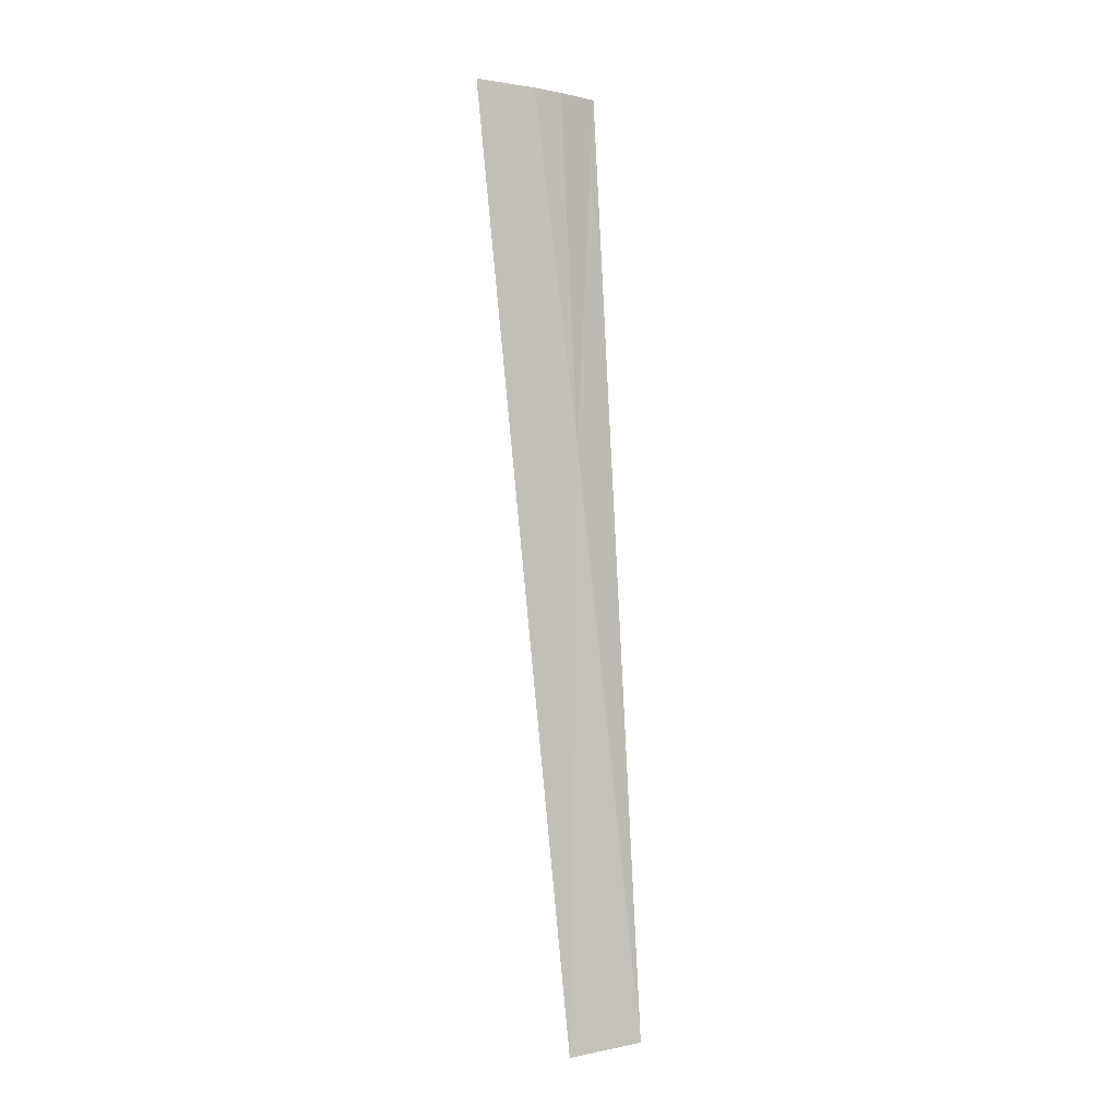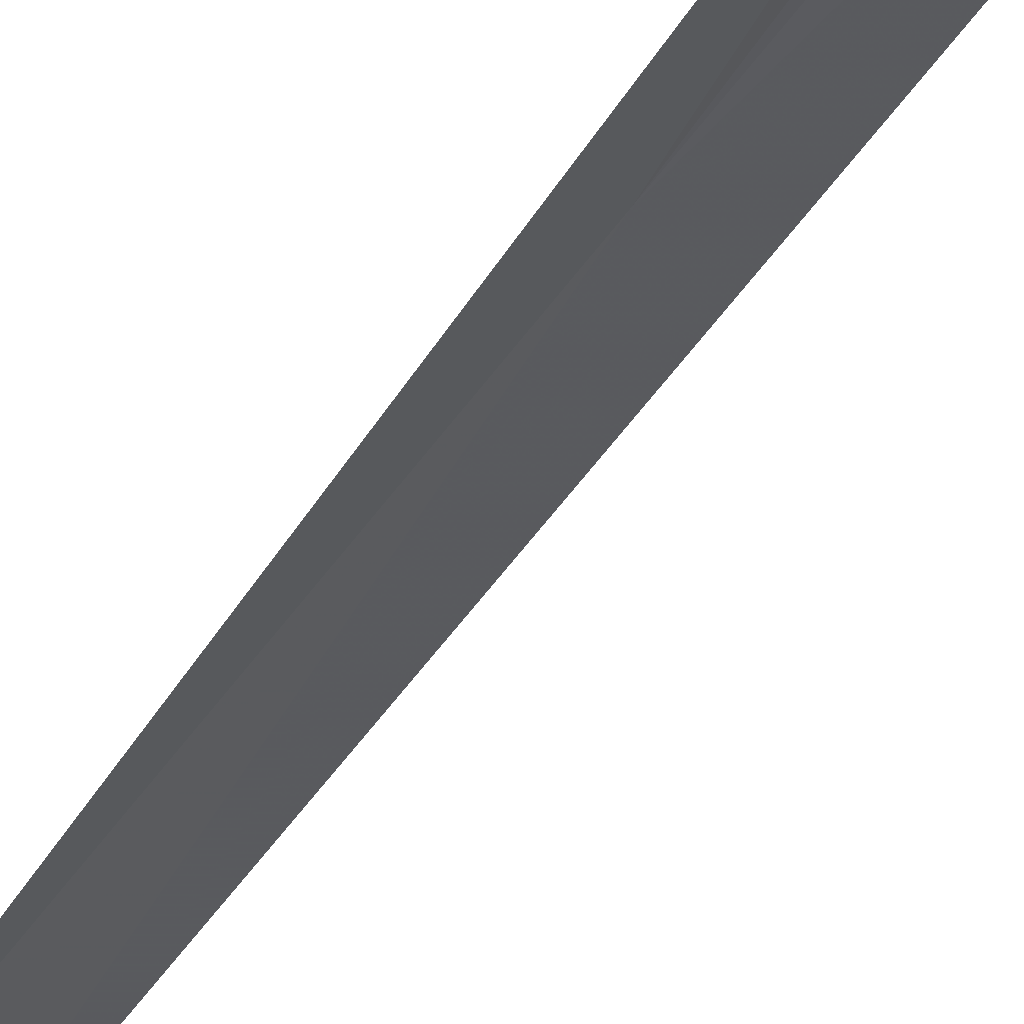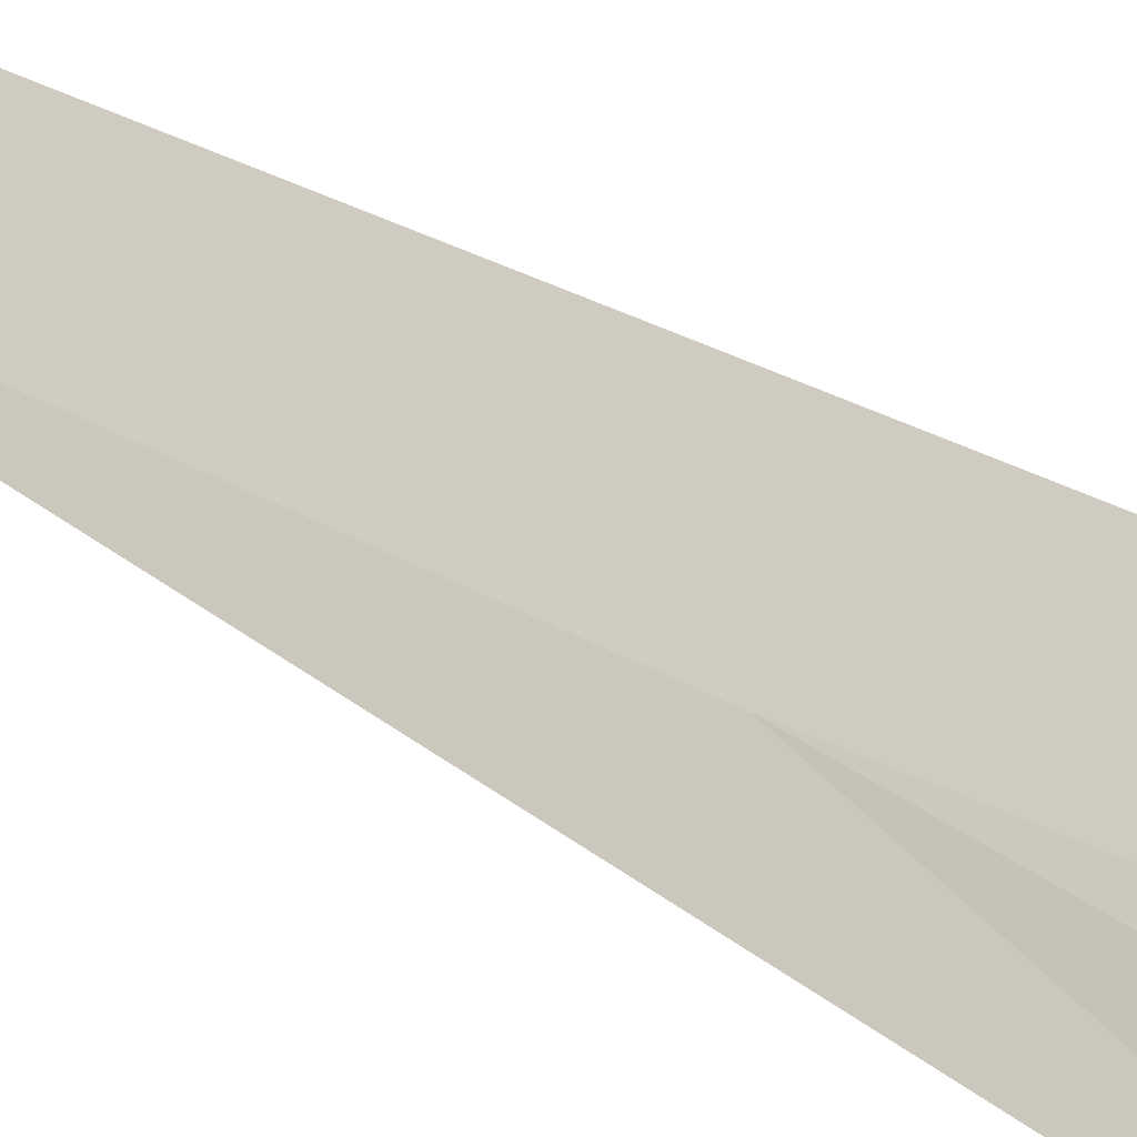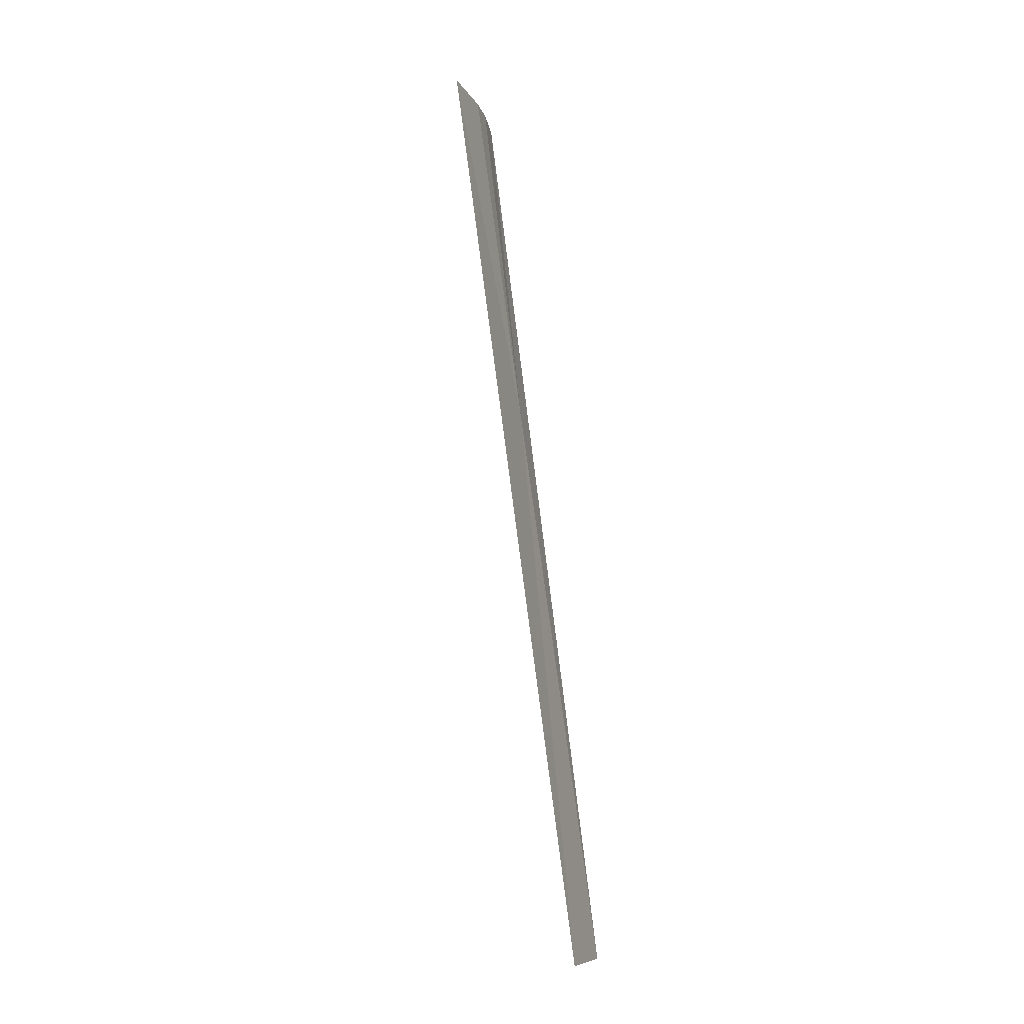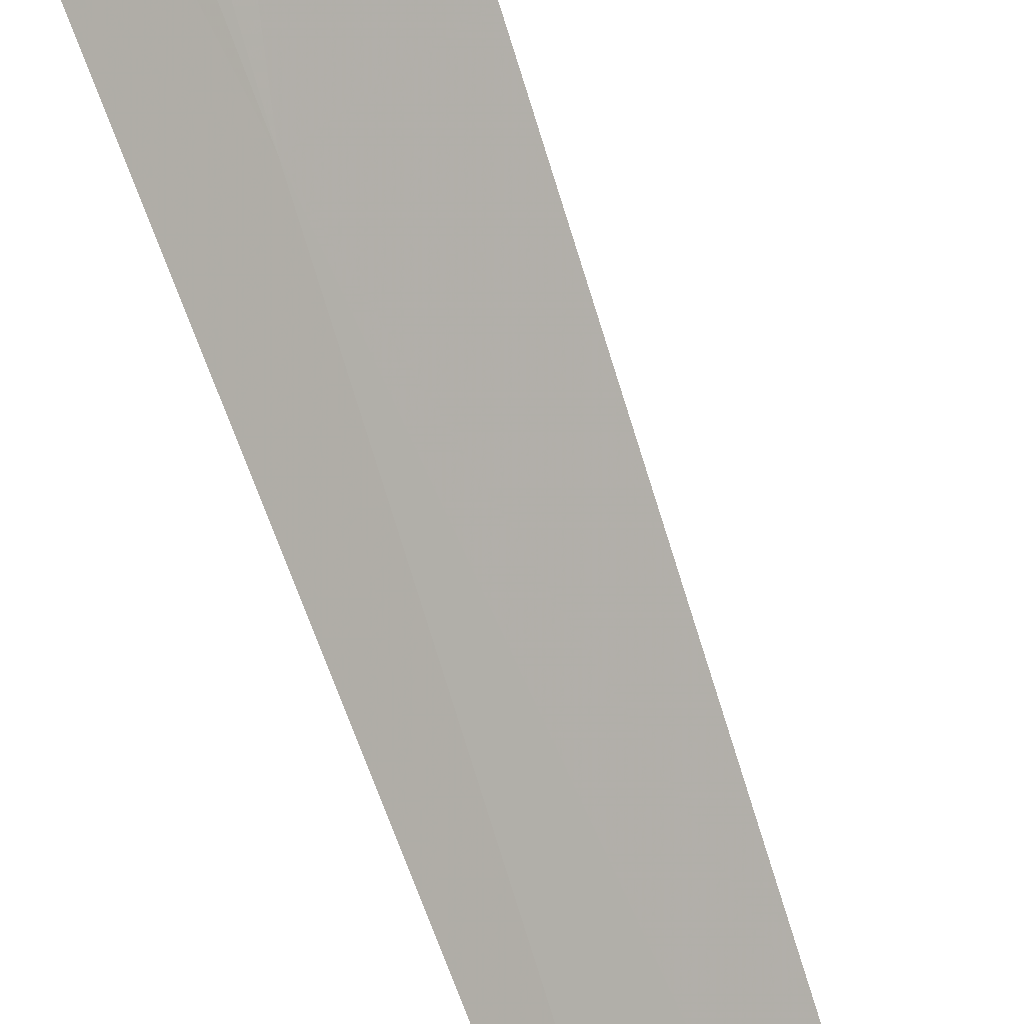
<metadata>
{"format":"obj","ext":"obj","renderer":"f3d","projection":"perspective","resolution":1024,"background":"white","views":[{"elev":1.6,"azim":-178.9,"up":"+Z"},{"elev":-48.9,"azim":-24.4,"up":"+Y"},{"elev":12.1,"azim":-30.0,"up":"+Y"},{"elev":-9.6,"azim":145.6,"up":"+Z"},{"elev":-75.6,"azim":22.6,"up":"+Y"}]}
</metadata>
<code>
v 22.22 34.58 134.5
v 22.29 34.41 135.8
v 22.17 34.28 135.8
v 22.38 34.5 135.8
v 22.58 34.66 135.8
v 22 34.76 132.4
v 22.24 34.96 132.4
f 1 3 2
f 1 2 4
f 1 4 5
f 1 6 3
f 1 5 7
f 1 7 6

</code>
